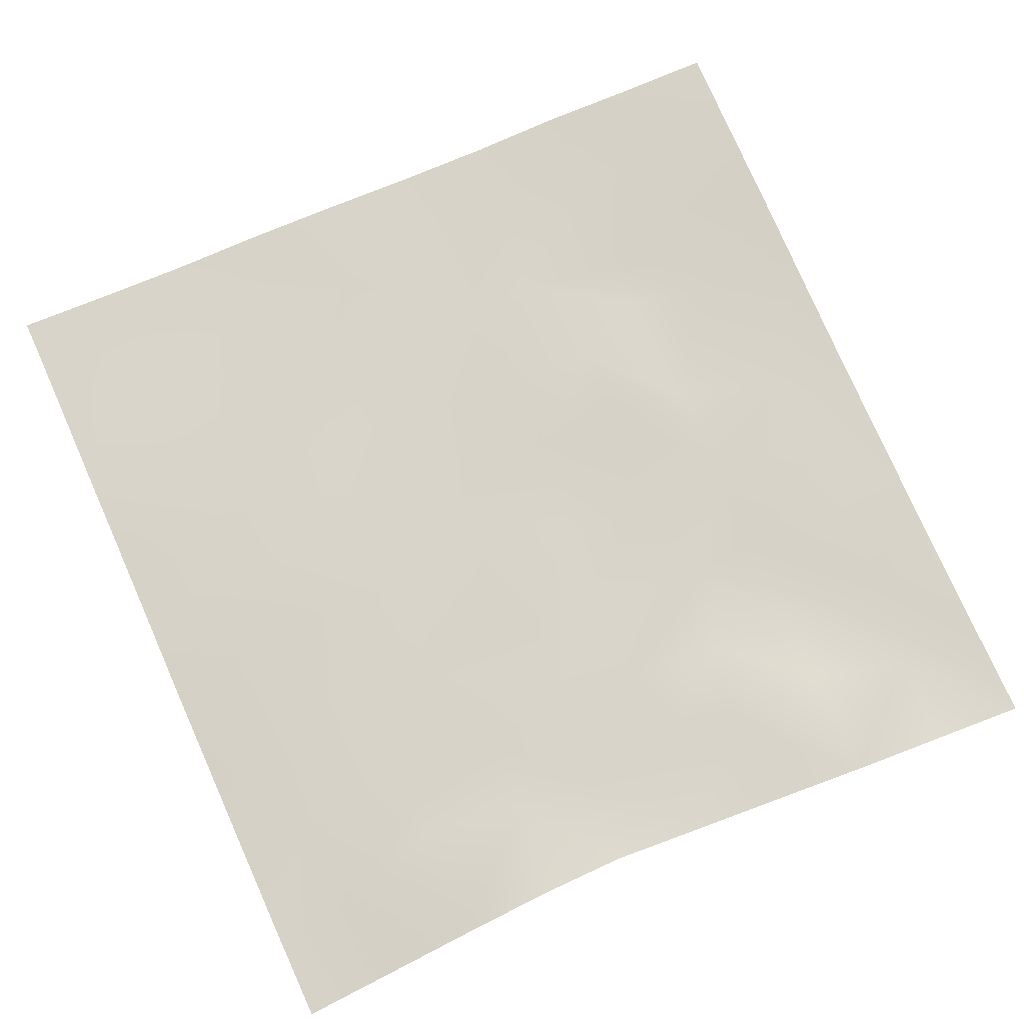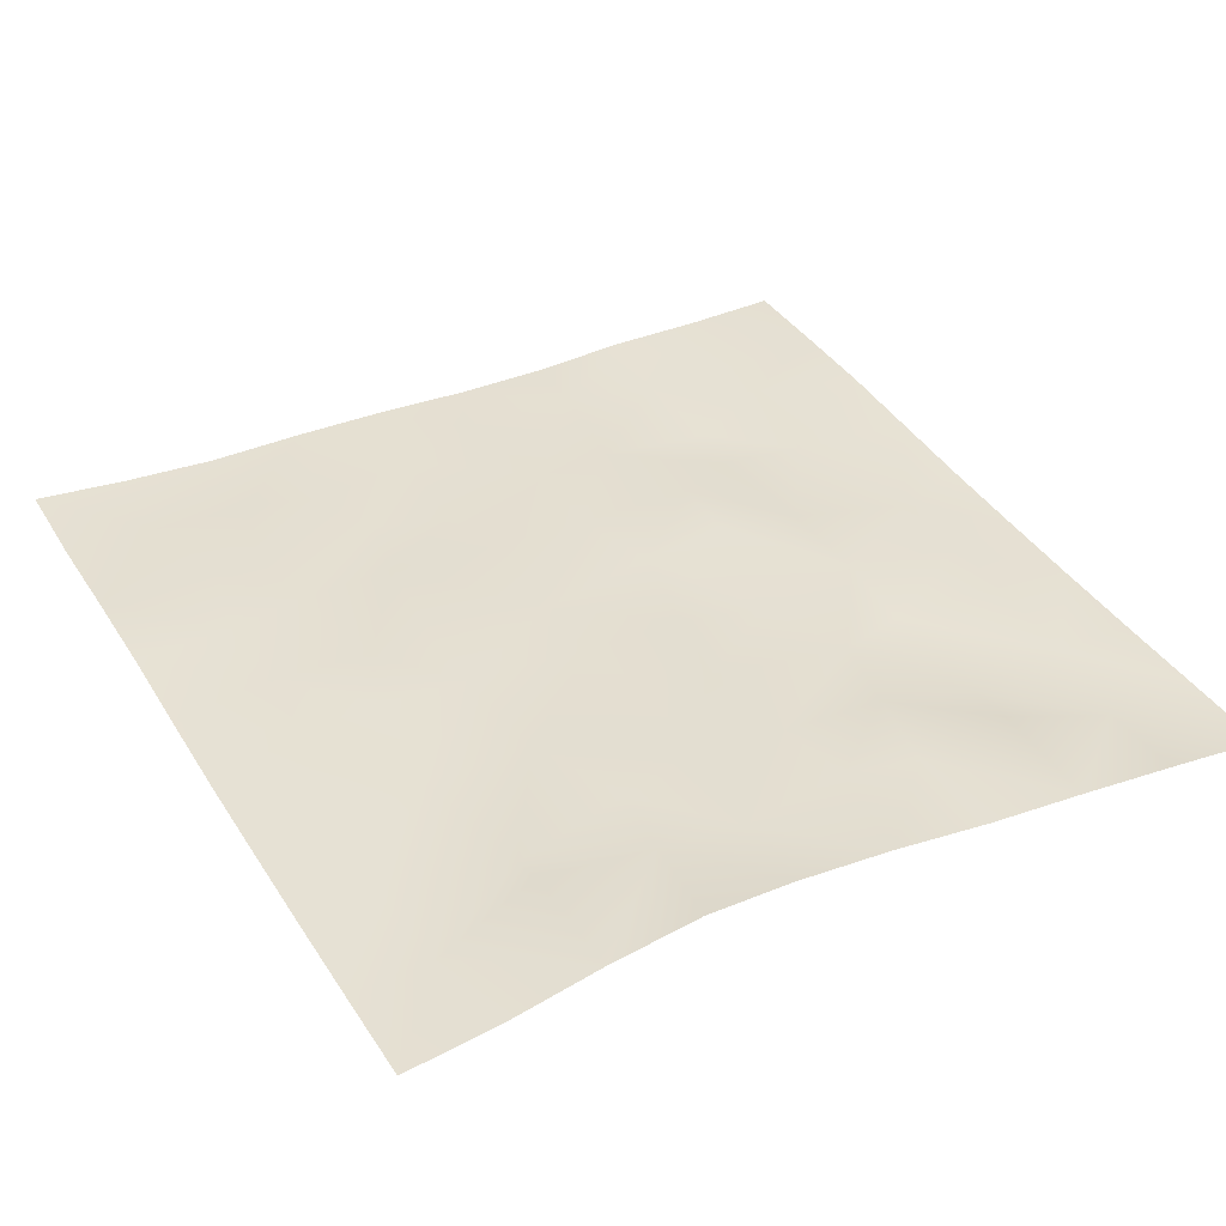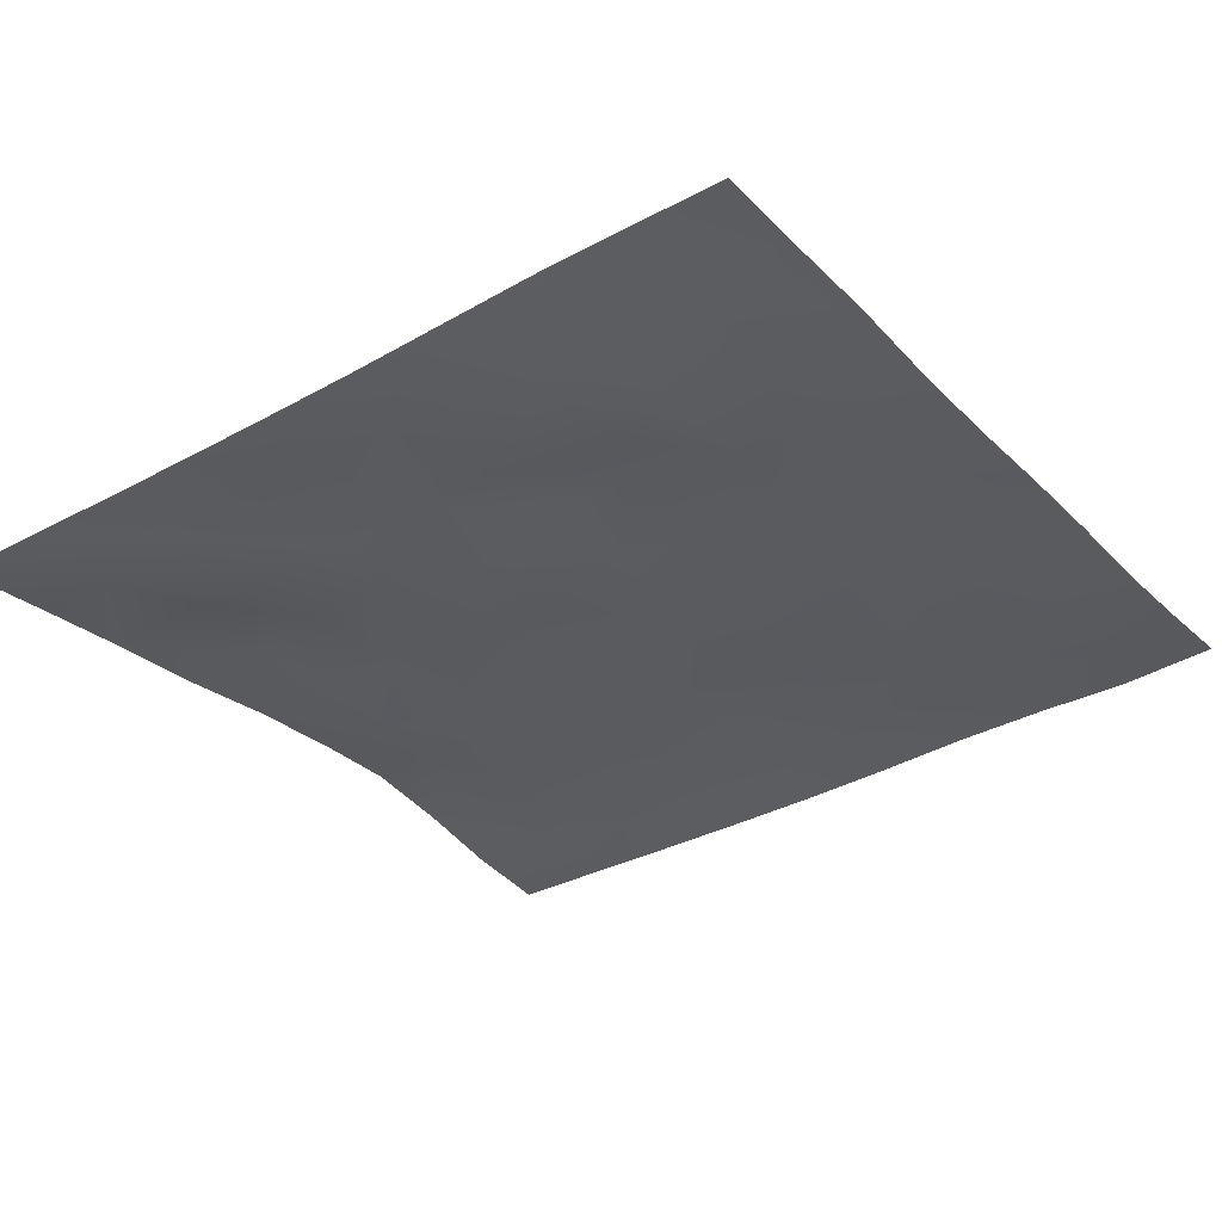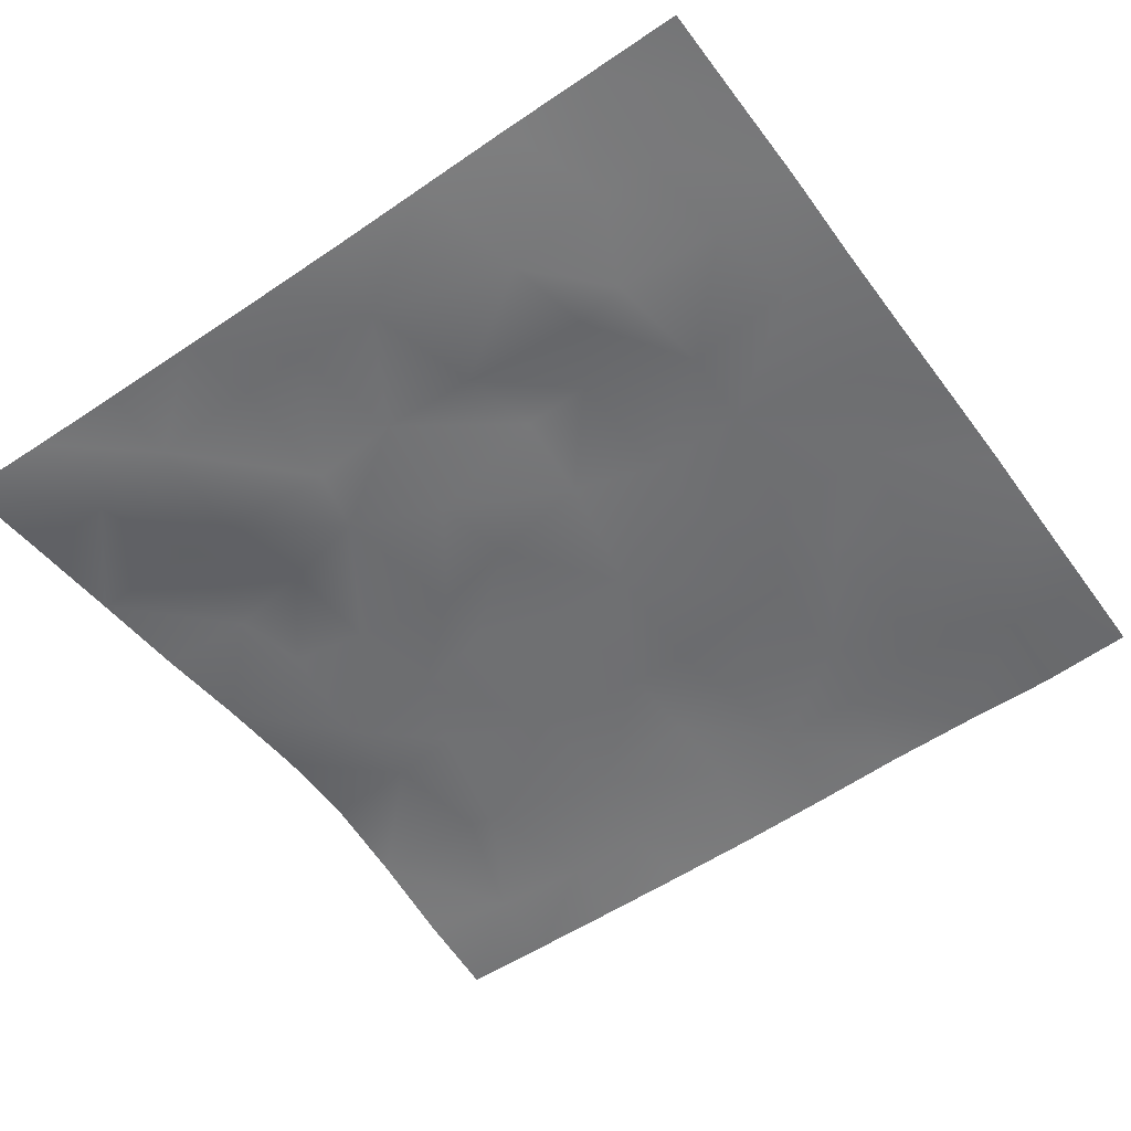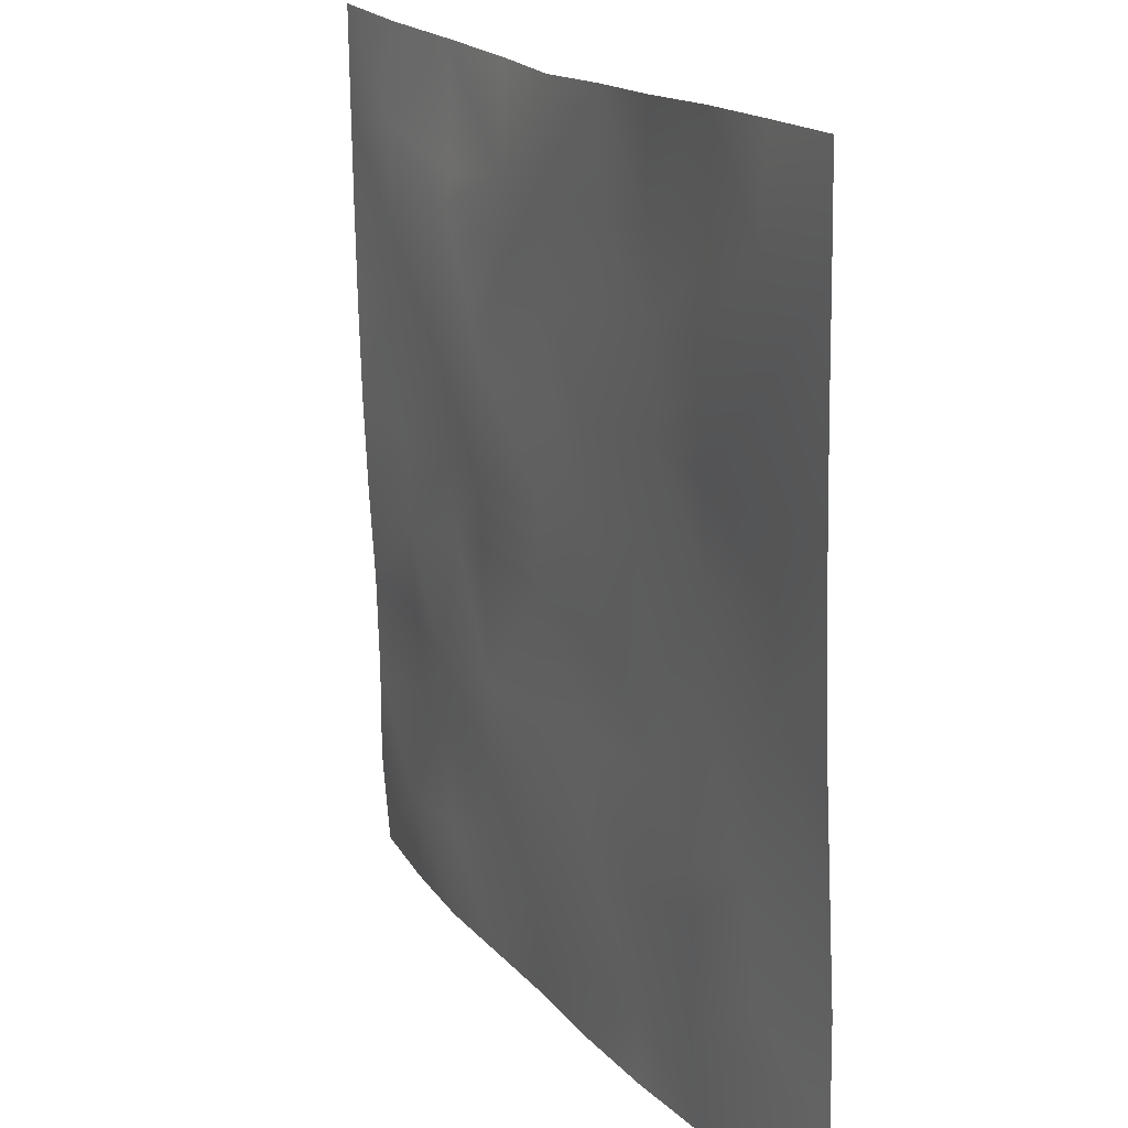
<metadata>
{"format":"obj","ext":"obj","renderer":"f3d","projection":"perspective","resolution":1024,"background":"white","views":[{"elev":75.4,"azim":156.9,"up":"+Z"},{"elev":36.9,"azim":151.8,"up":"+Z"},{"elev":-32.3,"azim":-53.5,"up":"+Z"},{"elev":-54.6,"azim":-54.4,"up":"+Z"},{"elev":17.9,"azim":-116.6,"up":"+Y"}]}
</metadata>
<code>
o GNATVCloth
v -4.906 -4.996 0.3454
v 5.154 -4.987 0.3763
v -5.013 5.021 0.004229
v 4.987 5.021 0.004229
v -3.792 -5.011 0.2965
v -2.675 -5.025 0.2819
v -1.558 -5.027 0.2089
v -0.4372 -5.031 0.1963
v 0.6828 -5.033 0.2299
v 1.804 -5.04 0.226
v 2.925 -5.03 0.2074
v 4.043 -5.014 0.2689
v 3.869 4.946 0.06463
v 2.766 4.875 0.2163
v 1.658 4.811 0.3139
v 0.6213 4.779 0.2732
v -0.4979 4.835 0.2515
v -1.617 4.883 0.1676
v -2.745 4.941 0.1408
v -3.875 4.982 0.07983
v -4.986 3.906 0.04045
v -4.969 2.791 0.06662
v -4.956 1.676 0.09748
v -4.942 0.5623 0.1398
v -4.928 -0.5499 0.1904
v -4.918 -1.661 0.258
v -4.908 -2.773 0.3264
v -4.903 -3.883 0.3451
v 5.14 -3.879 0.2872
v 5.125 -2.769 0.2806
v 5.106 -1.658 0.2429
v 5.094 -0.5465 0.1712
v 5.081 0.5643 0.1171
v 5.061 1.677 0.07882
v 5.041 2.792 0.05162
v 5.017 3.906 0.02856
v -3.733 -3.859 0.2529
v -3.7 -3.209 0.2503
v -3.571 -1.922 0.1678
v -4.045 -0.2703 0.1593
v -4.086 0.7454 0.1553
v -4.091 1.532 0.126
v -4.046 2.826 0.08493
v -3.911 3.911 -0.006735
v -2.603 -3.998 0.2063
v -2.691 -2.729 0.1662
v -2.577 -2.136 0.1292
v -2.674 -0.5977 0.2488
v -2.725 0.5341 0.2406
v -2.673 1.583 0.187
v -2.811 2.916 0.02041
v -2.734 3.594 0.195
v -1.538 -4.218 0.2142
v -1.393 -2.9 0.1986
v -1.8 -1.614 0.2698
v -1.794 -0.8169 0.2436
v -1.463 0.6803 0.1576
v -1.937 1.734 0.1419
v -1.681 2.782 0.237
v -1.526 3.772 0.2095
v -0.1138 -4.292 0.1873
v -0.4807 -2.854 0.1954
v -0.4533 -1.714 0.2273
v -0.7586 -0.7355 0.1906
v -0.5372 0.4841 0.1842
v -0.3127 1.521 0.214
v -0.5211 2.709 0.2305
v -0.7083 3.577 0.2073
v 0.8553 -3.869 0.2159
v 0.9157 -2.577 0.1819
v 0.6196 -1.785 0.1956
v 0.6927 -0.4489 0.183
v 0.6547 0.4589 0.2026
v 0.3619 1.572 0.2123
v 0.5802 2.551 0.2121
v 0.5917 3.766 0.1987
v 2.071 -3.643 0.2057
v 1.783 -2.83 0.182
v 1.921 -1.905 0.2191
v 2.07 -0.3729 0.1981
v 2.051 0.3107 0.1781
v 1.89 1.577 0.1444
v 1.471 2.854 0.2451
v 1.525 3.647 0.1933
v 2.916 -3.917 0.1985
v 3.214 -2.838 0.2573
v 3.058 -1.963 0.1545
v 2.81 -0.4989 0.2549
v 3.053 0.2891 0.2299
v 3.141 1.586 0.158
v 2.837 3.152 0.1732
v 2.797 3.485 0.2324
v 4.045 -3.969 0.2088
v 3.777 -2.716 0.2789
v 3.978 -1.681 0.2491
v 3.908 -0.7279 0.1859
v 3.965 0.2818 0.1809
v 4.247 1.797 0.1372
v 4.199 2.757 0.09118
v 4.076 3.88 0.0445
f 100 4 13
f 44 3 21
f 44 19 20
f 60 19 52
f 60 17 18
f 76 17 68
f 84 16 76
f 84 14 15
f 100 14 92
f 11 93 85
f 93 86 85
f 94 87 86
f 87 96 88
f 96 89 88
f 97 90 89
f 90 99 91
f 91 100 92
f 10 85 77
f 77 86 78
f 78 87 79
f 79 88 80
f 88 81 80
f 81 90 82
f 82 91 83
f 91 84 83
f 10 69 9
f 69 78 70
f 70 79 71
f 79 72 71
f 72 81 73
f 73 82 74
f 82 75 74
f 83 76 75
f 9 61 8
f 69 62 61
f 62 71 63
f 63 72 64
f 72 65 64
f 65 74 66
f 66 75 67
f 67 76 68
f 8 53 7
f 53 62 54
f 54 63 55
f 55 64 56
f 64 57 56
f 57 66 58
f 58 67 59
f 59 68 60
f 6 53 45
f 45 54 46
f 54 47 46
f 55 48 47
f 56 49 48
f 49 58 50
f 58 51 50
f 59 52 51
f 6 37 5
f 45 38 37
f 46 39 38
f 39 48 40
f 40 49 41
f 41 50 42
f 50 43 42
f 51 44 43
f 5 28 1
f 28 38 27
f 27 39 26
f 26 40 25
f 40 24 25
f 41 23 24
f 23 43 22
f 43 21 22
f 2 93 12
f 93 30 94
f 30 95 94
f 31 96 95
f 32 97 96
f 33 98 97
f 98 35 99
f 99 36 100
f 100 36 4
f 44 20 3
f 44 52 19
f 60 18 19
f 60 68 17
f 76 16 17
f 84 15 16
f 84 92 14
f 100 13 14
f 11 12 93
f 93 94 86
f 94 95 87
f 87 95 96
f 96 97 89
f 97 98 90
f 90 98 99
f 91 99 100
f 10 11 85
f 77 85 86
f 78 86 87
f 79 87 88
f 88 89 81
f 81 89 90
f 82 90 91
f 91 92 84
f 10 77 69
f 69 77 78
f 70 78 79
f 79 80 72
f 72 80 81
f 73 81 82
f 82 83 75
f 83 84 76
f 9 69 61
f 69 70 62
f 62 70 71
f 63 71 72
f 72 73 65
f 65 73 74
f 66 74 75
f 67 75 76
f 8 61 53
f 53 61 62
f 54 62 63
f 55 63 64
f 64 65 57
f 57 65 66
f 58 66 67
f 59 67 68
f 6 7 53
f 45 53 54
f 54 55 47
f 55 56 48
f 56 57 49
f 49 57 58
f 58 59 51
f 59 60 52
f 6 45 37
f 45 46 38
f 46 47 39
f 39 47 48
f 40 48 49
f 41 49 50
f 50 51 43
f 51 52 44
f 5 37 28
f 28 37 38
f 27 38 39
f 26 39 40
f 40 41 24
f 41 42 23
f 23 42 43
f 43 44 21
f 2 29 93
f 93 29 30
f 30 31 95
f 31 32 96
f 32 33 97
f 33 34 98
f 98 34 35
f 99 35 36

</code>
